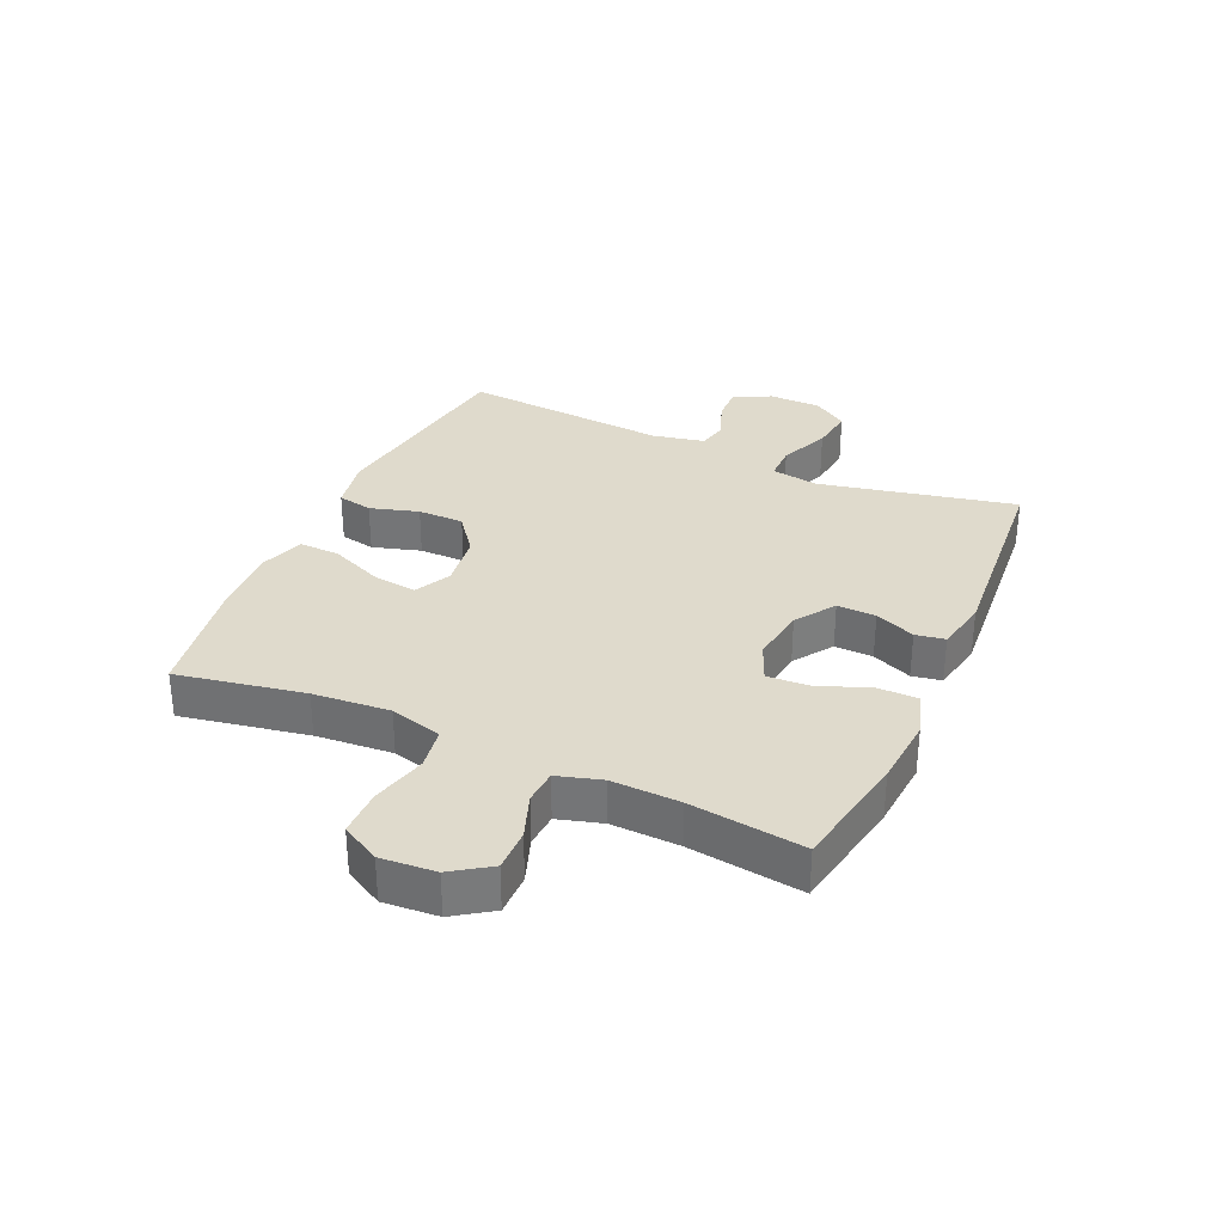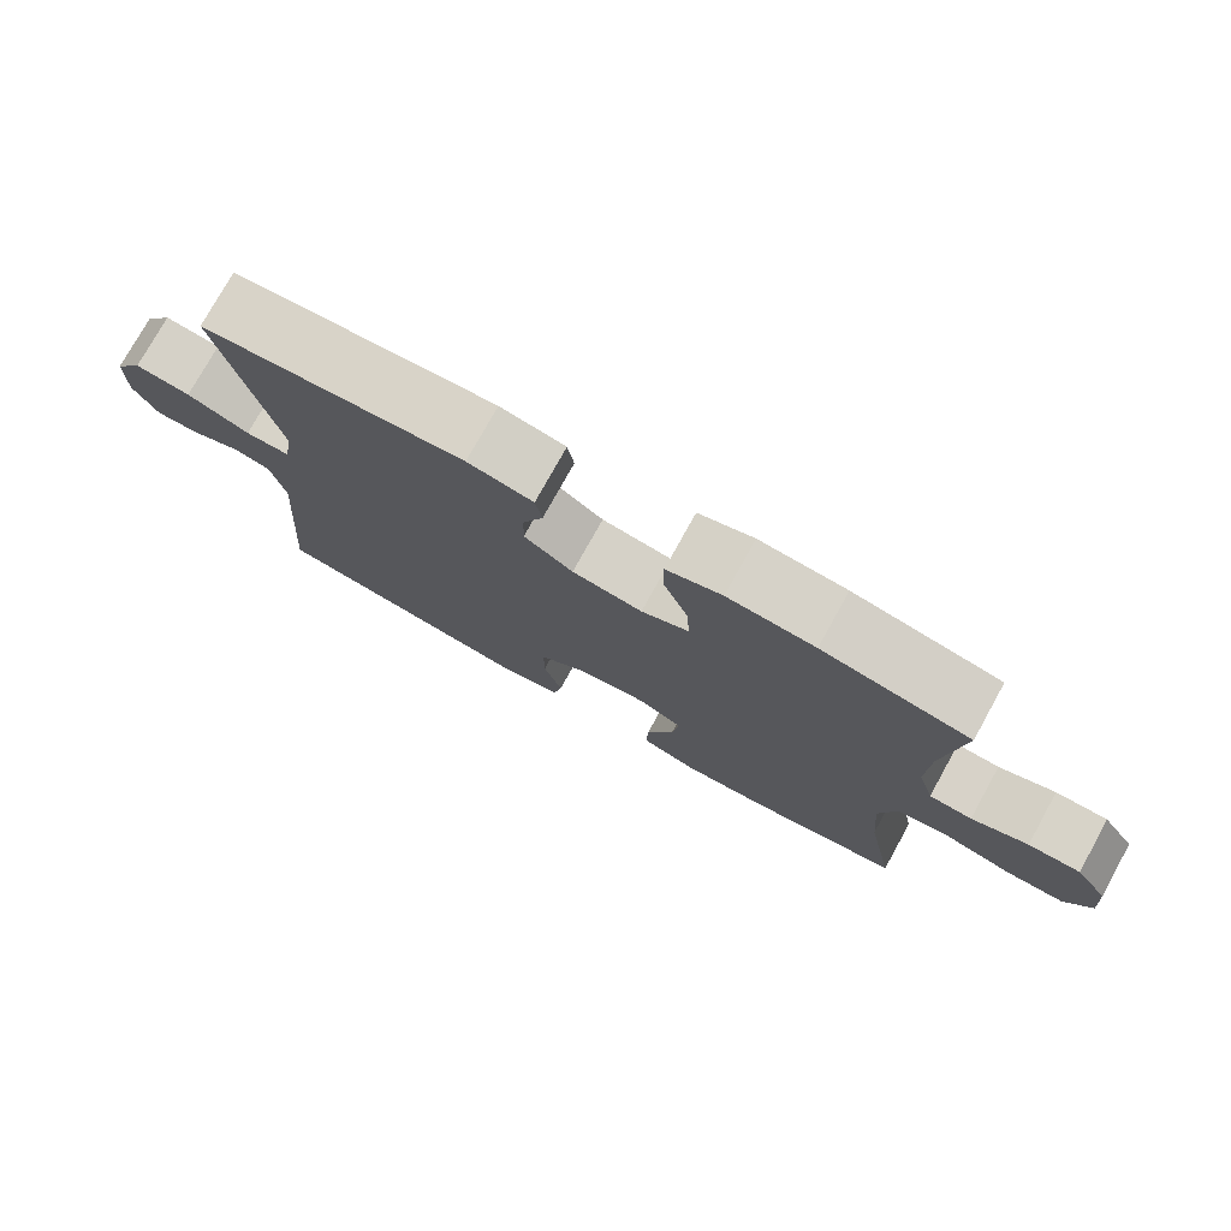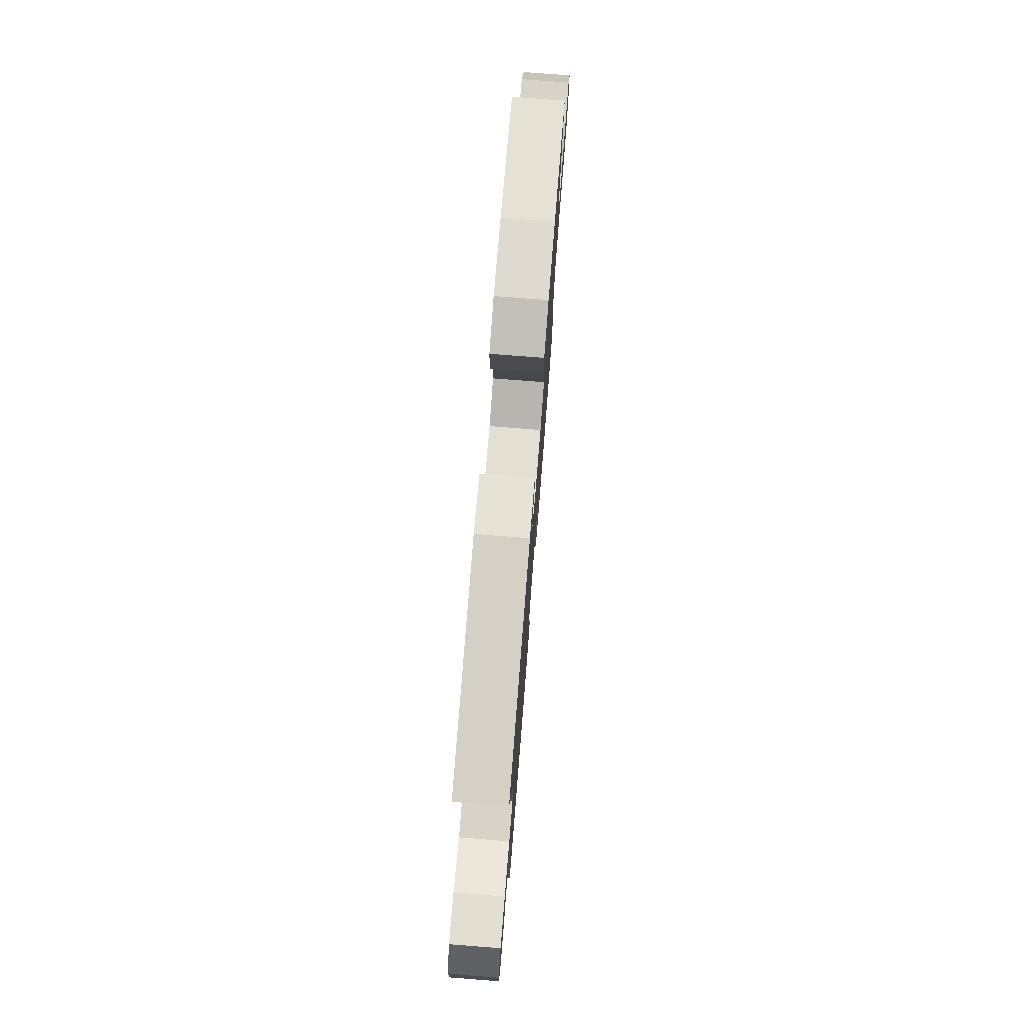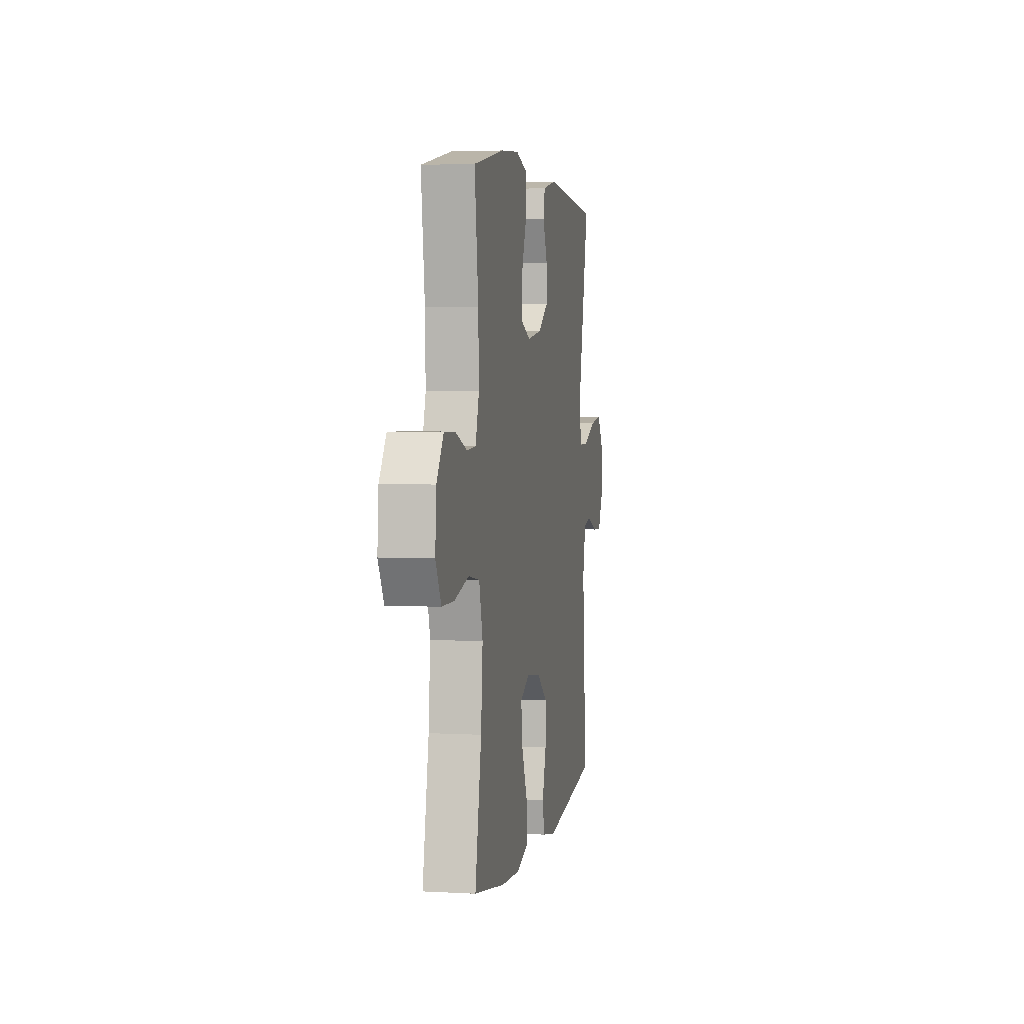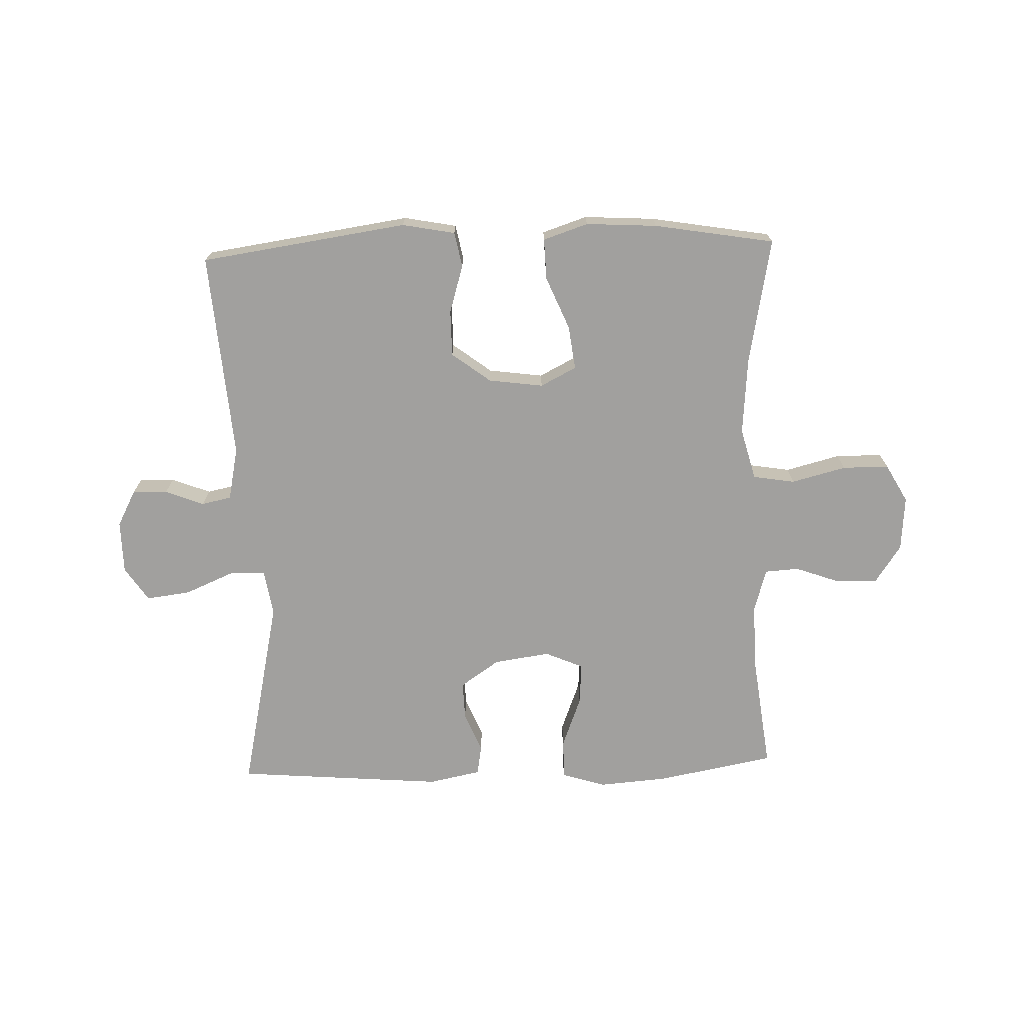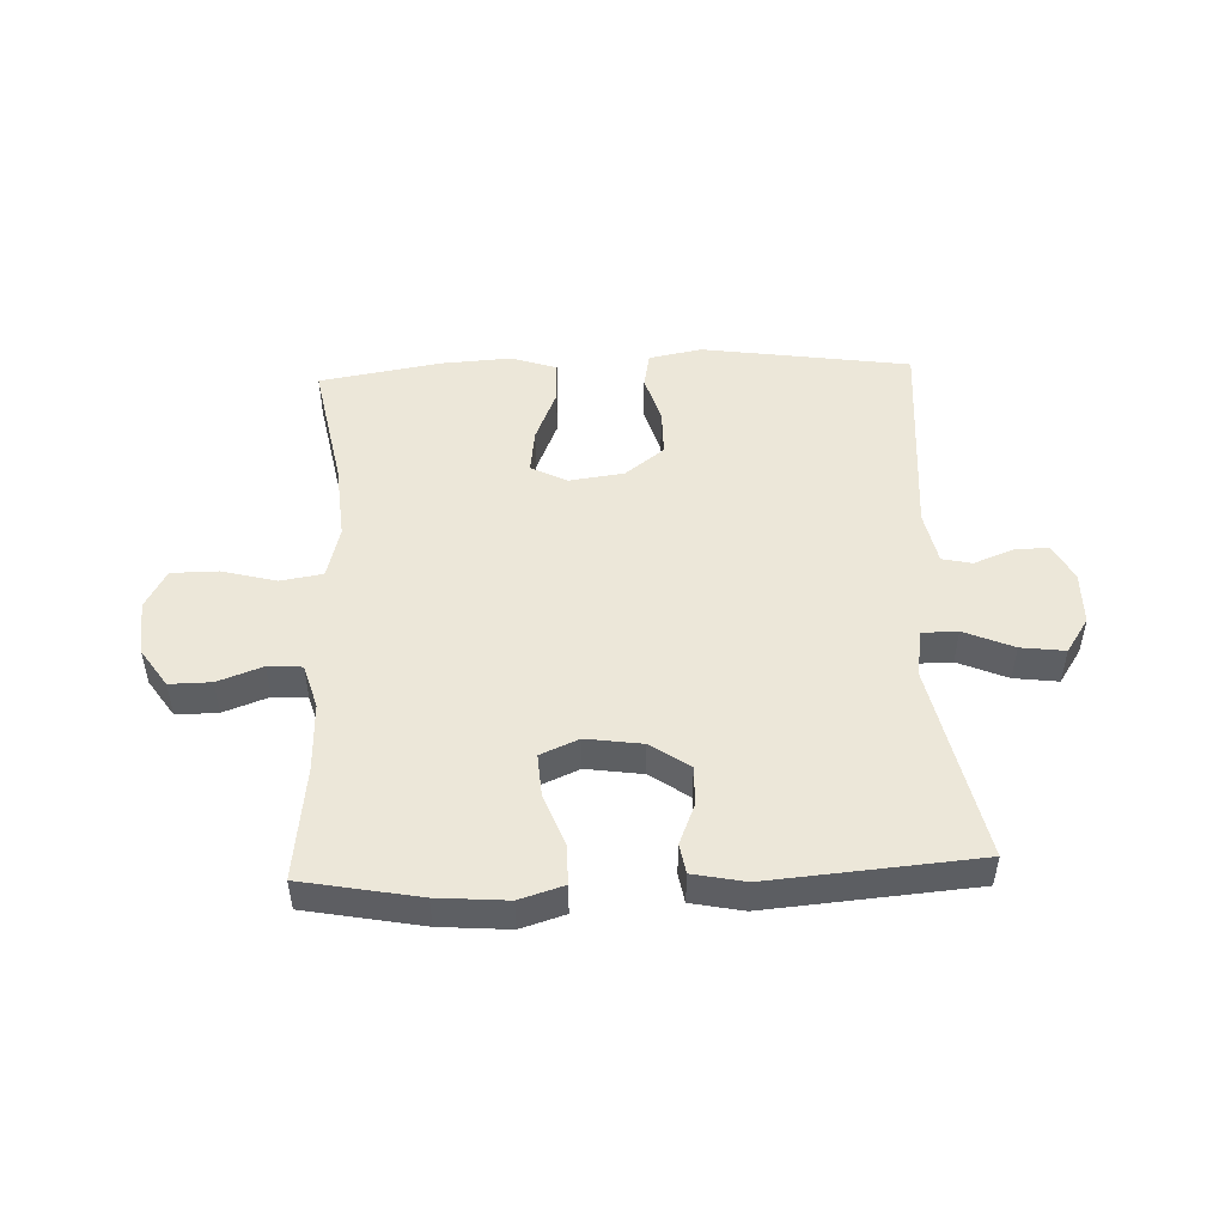
<metadata>
{"format":"obj","ext":"obj","renderer":"f3d","projection":"perspective","resolution":1024,"background":"white","views":[{"elev":32.4,"azim":-65.7,"up":"+Y"},{"elev":76.5,"azim":-151.0,"up":"+Z"},{"elev":75.4,"azim":94.5,"up":"+Z"},{"elev":3.7,"azim":-79.4,"up":"+Z"},{"elev":-71.8,"azim":-178.1,"up":"+Y"},{"elev":49.8,"azim":-2.3,"up":"+Y"}]}
</metadata>
<code>
o path520
v -0.2865 0.0375 -0.5345
v -0.1653 0.0375 -0.5419
v -0.08916 0.0375 -0.5167
v -0.09155 0.0375 -0.4467
v -0.129 0.0375 -0.3573
v -0.1384 0.0375 -0.283
v -0.07742 0.0375 -0.252
v 0.01552 0.0375 -0.2646
v 0.08148 0.0375 -0.3147
v 0.08156 0.0375 -0.3926
v 0.05685 0.0375 -0.4746
v 0.06841 0.0375 -0.5337
v 0.1581 0.0375 -0.5509
v 0.5106 0.0375 -0.5001
v 0.4834 0.0375 -0.1483
v 0.5021 0.0375 -0.05908
v 0.5526 0.0375 -0.04808
v 0.6186 0.0375 -0.07393
v 0.6777 0.0375 -0.07611
v 0.7105 0.0375 -0.01374
v 0.7095 0.0375 0.07544
v 0.6705 0.0375 0.134
v 0.5956 0.0375 0.1245
v 0.5114 0.0375 0.08905
v 0.4512 0.0375 0.08965
v 0.4384 0.0375 0.1691
v 0.5106 0.0375 0.5018
v 0.1568 0.0375 0.5308
v 0.06819 0.0375 0.5131
v 0.05936 0.0375 0.4632
v 0.08728 0.0375 0.3954
v 0.08926 0.0375 0.3297
v 0.02301 0.0375 0.2844
v -0.07233 0.0375 0.2709
v -0.1372 0.0375 0.2987
v -0.1324 0.0375 0.3699
v -0.09902 0.0375 0.457
v -0.09857 0.0375 0.5249
v -0.1737 0.0375 0.548
v -0.2919 0.0375 0.5388
v -0.4911 0.0375 0.5018
v -0.4672 0.0375 0.3092
v -0.4638 0.0375 0.194
v -0.486 0.0375 0.1191
v -0.5437 0.0375 0.1154
v -0.6198 0.0375 0.1429
v -0.6903 0.0375 0.1438
v -0.7342 0.0375 0.07935
v -0.7416 0.0375 -0.01341
v -0.7057 0.0375 -0.07839
v -0.6269 0.0375 -0.07881
v -0.5338 0.0375 -0.05502
v -0.4626 0.0375 -0.06671
v -0.4393 0.0375 -0.1548
v -0.4502 0.0375 -0.2849
v -0.4911 0.0375 -0.5001
v -0.2865 -0.0375 -0.5345
v -0.1653 -0.0375 -0.5419
v -0.08916 -0.0375 -0.5167
v -0.09155 -0.0375 -0.4467
v -0.129 -0.0375 -0.3573
v -0.1384 -0.0375 -0.283
v -0.07742 -0.0375 -0.252
v 0.01552 -0.0375 -0.2646
v 0.08148 -0.0375 -0.3147
v 0.08156 -0.0375 -0.3926
v 0.05685 -0.0375 -0.4746
v 0.06841 -0.0375 -0.5337
v 0.1581 -0.0375 -0.5509
v 0.5106 -0.0375 -0.5001
v 0.4834 -0.0375 -0.1483
v 0.5021 -0.0375 -0.05908
v 0.5526 -0.0375 -0.04808
v 0.6186 -0.0375 -0.07393
v 0.6777 -0.0375 -0.07611
v 0.7105 -0.0375 -0.01374
v 0.7095 -0.0375 0.07544
v 0.6705 -0.0375 0.134
v 0.5956 -0.0375 0.1245
v 0.5114 -0.0375 0.08905
v 0.4512 -0.0375 0.08965
v 0.4384 -0.0375 0.1691
v 0.5106 -0.0375 0.5018
v 0.1568 -0.0375 0.5308
v 0.06819 -0.0375 0.5131
v 0.05936 -0.0375 0.4632
v 0.08728 -0.0375 0.3954
v 0.08926 -0.0375 0.3297
v 0.02301 -0.0375 0.2844
v -0.07233 -0.0375 0.2709
v -0.1372 -0.0375 0.2987
v -0.1324 -0.0375 0.3699
v -0.09902 -0.0375 0.457
v -0.09857 -0.0375 0.5249
v -0.1737 -0.0375 0.548
v -0.2919 -0.0375 0.5388
v -0.4911 -0.0375 0.5018
v -0.4672 -0.0375 0.3092
v -0.4638 -0.0375 0.194
v -0.486 -0.0375 0.1191
v -0.5437 -0.0375 0.1154
v -0.6198 -0.0375 0.1429
v -0.6903 -0.0375 0.1438
v -0.7342 -0.0375 0.07935
v -0.7416 -0.0375 -0.01341
v -0.7057 -0.0375 -0.07839
v -0.6269 -0.0375 -0.07881
v -0.5338 -0.0375 -0.05502
v -0.4626 -0.0375 -0.06671
v -0.4393 -0.0375 -0.1548
v -0.4502 -0.0375 -0.2849
v -0.4911 -0.0375 -0.5001
v -0.7342 0.0375 0.07935
v -0.7416 0.0375 -0.01341
v -0.7057 0.0375 -0.07839
v -0.7057 0.0375 -0.07839
v -0.6903 0.0375 0.1438
v -0.6269 0.0375 -0.07881
v -0.6198 0.0375 0.1429
v -0.5338 0.0375 -0.05502
v -0.5437 0.0375 0.1154
v -0.486 0.0375 0.1191
v -0.486 0.0375 0.1191
v -0.4626 0.0375 -0.06671
v -0.4626 0.0375 -0.06671
v -0.4638 0.0375 0.194
v -0.4911 0.0375 0.5018
v -0.4911 0.0375 0.5018
v -0.4672 0.0375 0.3092
v -0.4502 0.0375 -0.2849
v -0.4911 0.0375 -0.5001
v -0.4911 0.0375 -0.5001
v -0.4393 0.0375 -0.1548
v -0.2919 0.0375 0.5388
v -0.2865 0.0375 -0.5345
v -0.1737 0.0375 0.548
v -0.1653 0.0375 -0.5419
v -0.09857 0.0375 0.5249
v -0.09857 0.0375 0.5249
v -0.1372 0.0375 0.2987
v -0.1372 0.0375 0.2987
v -0.1324 0.0375 0.3699
v -0.129 0.0375 -0.3573
v -0.1384 0.0375 -0.283
v -0.1384 0.0375 -0.283
v -0.08916 0.0375 -0.5167
v -0.08916 0.0375 -0.5167
v -0.07742 0.0375 -0.252
v -0.07233 0.0375 0.2709
v -0.09902 0.0375 0.457
v -0.09155 0.0375 -0.4467
v 0.01552 0.0375 -0.2646
v 0.02301 0.0375 0.2844
v 0.08148 0.0375 -0.3147
v 0.08926 0.0375 0.3297
v 0.08156 0.0375 -0.3926
v 0.05685 0.0375 -0.4746
v 0.06841 0.0375 -0.5337
v 0.06841 0.0375 -0.5337
v 0.06819 0.0375 0.5131
v 0.06819 0.0375 0.5131
v 0.05936 0.0375 0.4632
v 0.08728 0.0375 0.3954
v 0.1568 0.0375 0.5308
v 0.1581 0.0375 -0.5509
v 0.5106 0.0375 0.5018
v 0.5106 0.0375 0.5018
v 0.4384 0.0375 0.1691
v 0.4512 0.0375 0.08965
v 0.4512 0.0375 0.08965
v 0.5114 0.0375 0.08905
v 0.4834 0.0375 -0.1483
v 0.5021 0.0375 -0.05908
v 0.5021 0.0375 -0.05908
v 0.5106 0.0375 -0.5001
v 0.5106 0.0375 -0.5001
v 0.5526 0.0375 -0.04808
v 0.5956 0.0375 0.1245
v 0.6186 0.0375 -0.07393
v 0.6705 0.0375 0.134
v 0.6705 0.0375 0.134
v 0.6777 0.0375 -0.07611
v 0.6777 0.0375 -0.07611
v 0.7095 0.0375 0.07544
v 0.7105 0.0375 -0.01374
v -0.7342 -0.0375 0.07935
v -0.7416 -0.0375 -0.01341
v -0.7057 -0.0375 -0.07839
v -0.7057 -0.0375 -0.07839
v -0.6903 -0.0375 0.1438
v -0.6269 -0.0375 -0.07881
v -0.6198 -0.0375 0.1429
v -0.5338 -0.0375 -0.05502
v -0.5437 -0.0375 0.1154
v -0.486 -0.0375 0.1191
v -0.486 -0.0375 0.1191
v -0.4626 -0.0375 -0.06671
v -0.4626 -0.0375 -0.06671
v -0.4638 -0.0375 0.194
v -0.4911 -0.0375 0.5018
v -0.4911 -0.0375 0.5018
v -0.4672 -0.0375 0.3092
v -0.4502 -0.0375 -0.2849
v -0.4911 -0.0375 -0.5001
v -0.4911 -0.0375 -0.5001
v -0.4393 -0.0375 -0.1548
v -0.2919 -0.0375 0.5388
v -0.2865 -0.0375 -0.5345
v -0.1737 -0.0375 0.548
v -0.1653 -0.0375 -0.5419
v -0.09857 -0.0375 0.5249
v -0.09857 -0.0375 0.5249
v -0.1372 -0.0375 0.2987
v -0.1372 -0.0375 0.2987
v -0.1324 -0.0375 0.3699
v -0.129 -0.0375 -0.3573
v -0.1384 -0.0375 -0.283
v -0.1384 -0.0375 -0.283
v -0.08916 -0.0375 -0.5167
v -0.08916 -0.0375 -0.5167
v -0.07742 -0.0375 -0.252
v -0.07233 -0.0375 0.2709
v -0.09902 -0.0375 0.457
v -0.09155 -0.0375 -0.4467
v 0.01552 -0.0375 -0.2646
v 0.02301 -0.0375 0.2844
v 0.08148 -0.0375 -0.3147
v 0.08926 -0.0375 0.3297
v 0.08156 -0.0375 -0.3926
v 0.05685 -0.0375 -0.4746
v 0.06841 -0.0375 -0.5337
v 0.06841 -0.0375 -0.5337
v 0.06819 -0.0375 0.5131
v 0.06819 -0.0375 0.5131
v 0.05936 -0.0375 0.4632
v 0.08728 -0.0375 0.3954
v 0.1568 -0.0375 0.5308
v 0.1581 -0.0375 -0.5509
v 0.5106 -0.0375 0.5018
v 0.5106 -0.0375 0.5018
v 0.4384 -0.0375 0.1691
v 0.4512 -0.0375 0.08965
v 0.4512 -0.0375 0.08965
v 0.5114 -0.0375 0.08905
v 0.4834 -0.0375 -0.1483
v 0.5021 -0.0375 -0.05908
v 0.5021 -0.0375 -0.05908
v 0.5106 -0.0375 -0.5001
v 0.5106 -0.0375 -0.5001
v 0.5526 -0.0375 -0.04808
v 0.5956 -0.0375 0.1245
v 0.6186 -0.0375 -0.07393
v 0.6705 -0.0375 0.134
v 0.6705 -0.0375 0.134
v 0.6777 -0.0375 -0.07611
v 0.6777 -0.0375 -0.07611
v 0.7095 -0.0375 0.07544
v 0.7105 -0.0375 -0.01374
f 227 245 225
f 225 245 242
f 199 213 202
f 230 238 229
f 235 237 233
f 195 213 199
f 193 194 191
f 213 215 202
f 228 237 236
f 208 216 203
f 192 191 194
f 197 222 213
f 203 216 217
f 244 246 250
f 216 210 224
f 258 257 251
f 206 221 197
f 231 238 230
f 237 241 239
f 245 227 248
f 242 241 226
f 219 224 210
f 236 237 235
f 186 192 190
f 242 246 244
f 229 248 227
f 258 250 252
f 191 187 188
f 202 207 200
f 251 250 258
f 258 252 255
f 187 191 186
f 245 246 242
f 197 195 193
f 248 229 238
f 244 250 251
f 186 191 192
f 195 194 193
f 197 213 195
f 217 221 206
f 203 217 206
f 226 241 228
f 215 223 209
f 210 216 208
f 237 228 241
f 208 203 204
f 225 222 221
f 225 226 222
f 251 257 253
f 225 242 226
f 207 215 209
f 221 222 197
f 209 223 211
f 202 215 207
f 48 49 105 104
f 49 116 189 105
f 47 48 104 103
f 50 51 107 106
f 46 47 103 102
f 51 52 108 107
f 45 46 102 101
f 123 45 101 196
f 52 125 198 108
f 43 44 100 99
f 128 42 98 201
f 55 132 205 111
f 42 43 99 98
f 53 54 110 109
f 54 55 111 110
f 40 41 97 96
f 56 1 57 112
f 39 40 96 95
f 1 2 58 57
f 139 39 95 212
f 141 36 92 214
f 5 145 218 61
f 2 147 220 58
f 6 7 63 62
f 34 35 91 90
f 37 38 94 93
f 36 37 93 92
f 4 5 61 60
f 3 4 60 59
f 7 8 64 63
f 33 34 90 89
f 8 9 65 64
f 32 33 89 88
f 10 11 67 66
f 11 159 232 67
f 161 30 86 234
f 30 31 87 86
f 28 29 85 84
f 12 13 69 68
f 9 10 66 65
f 31 32 88 87
f 167 28 84 240
f 26 27 83 82
f 170 26 82 243
f 24 25 81 80
f 15 174 247 71
f 176 15 71 249
f 13 14 70 69
f 16 17 73 72
f 23 24 80 79
f 17 18 74 73
f 181 23 79 254
f 18 183 256 74
f 21 22 78 77
f 20 21 77 76
f 19 20 76 75
f 154 152 172
f 152 169 172
f 126 129 140
f 157 156 165
f 162 160 164
f 122 126 140
f 120 118 121
f 140 129 142
f 155 163 164
f 135 130 143
f 119 121 118
f 124 140 149
f 130 144 143
f 171 177 173
f 143 151 137
f 185 178 184
f 133 124 148
f 158 157 165
f 164 166 168
f 172 175 154
f 169 153 168
f 146 137 151
f 163 162 164
f 113 117 119
f 169 171 173
f 156 154 175
f 185 179 177
f 118 115 114
f 129 127 134
f 178 185 177
f 185 182 179
f 114 113 118
f 172 169 173
f 124 120 122
f 175 165 156
f 171 178 177
f 113 119 118
f 122 120 121
f 124 122 140
f 144 133 148
f 130 133 144
f 153 155 168
f 142 136 150
f 137 135 143
f 164 168 155
f 135 131 130
f 152 148 149
f 152 149 153
f 178 180 184
f 152 153 169
f 134 136 142
f 148 124 149
f 136 138 150
f 129 134 142

</code>
